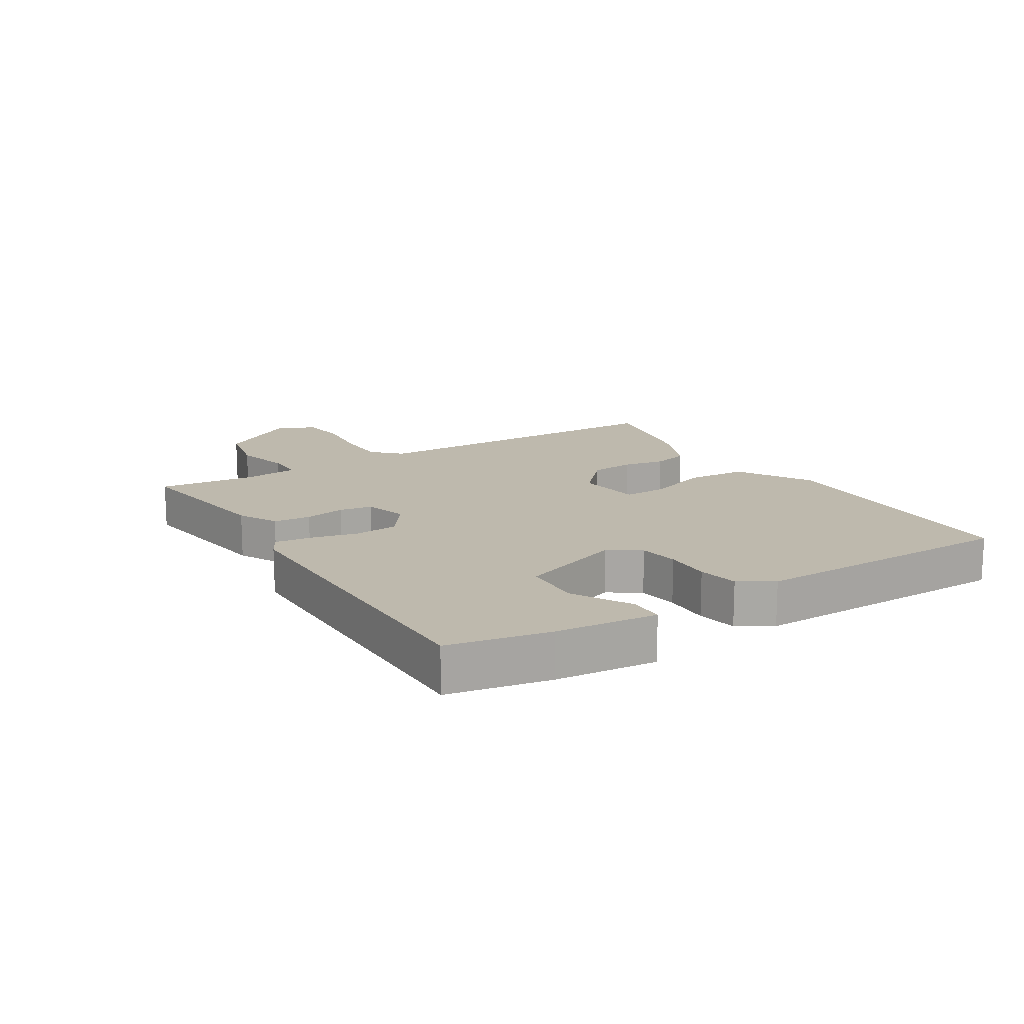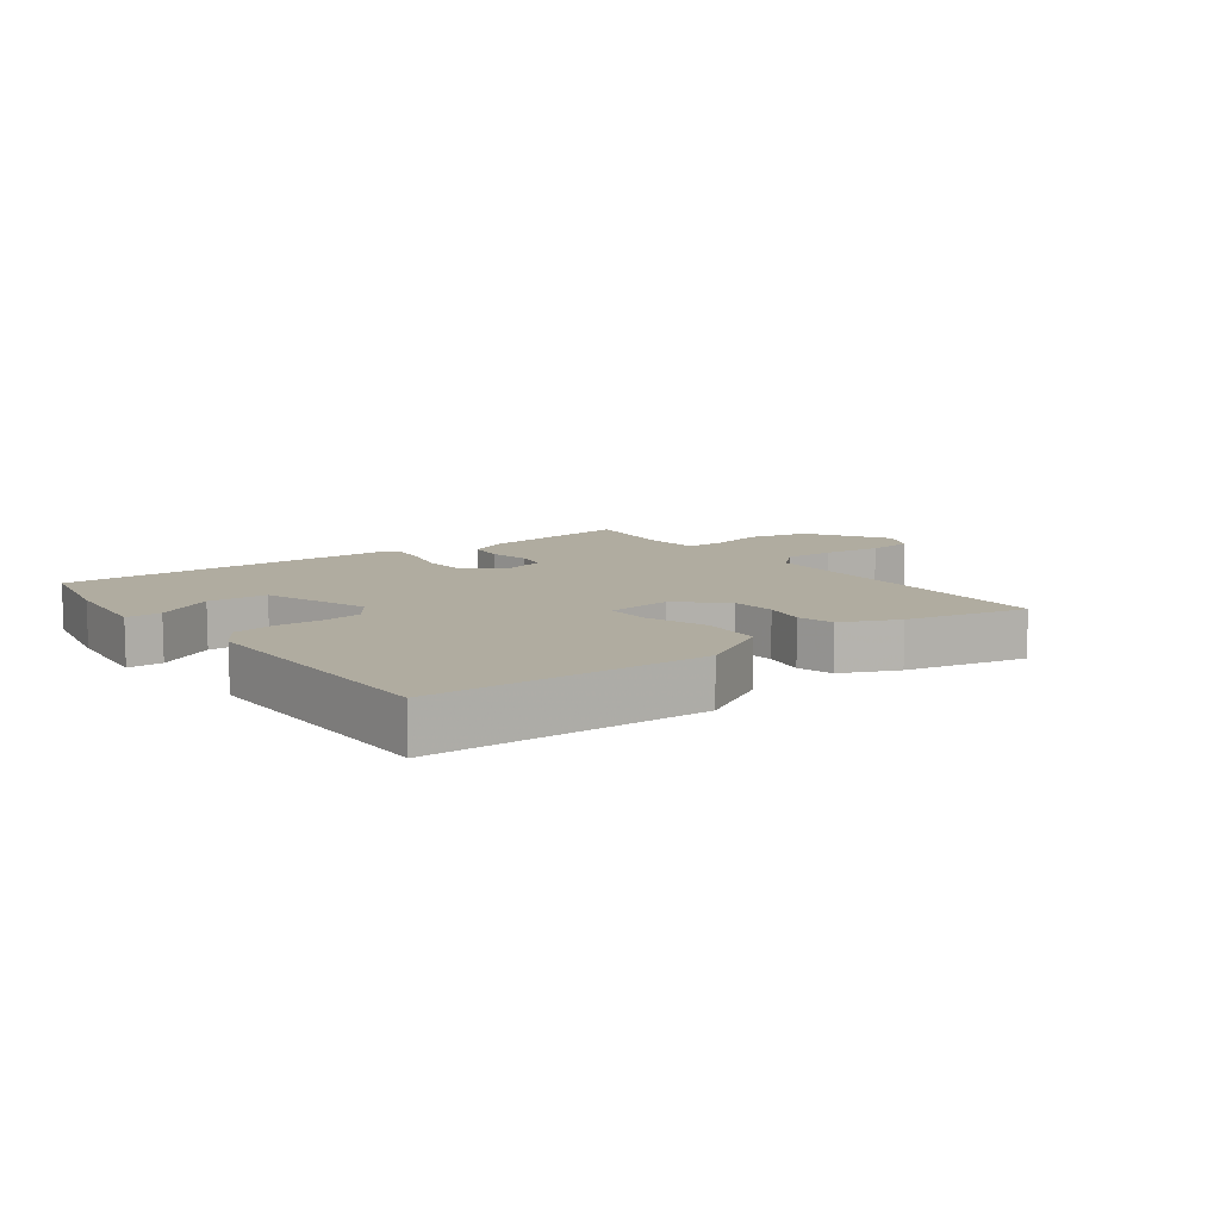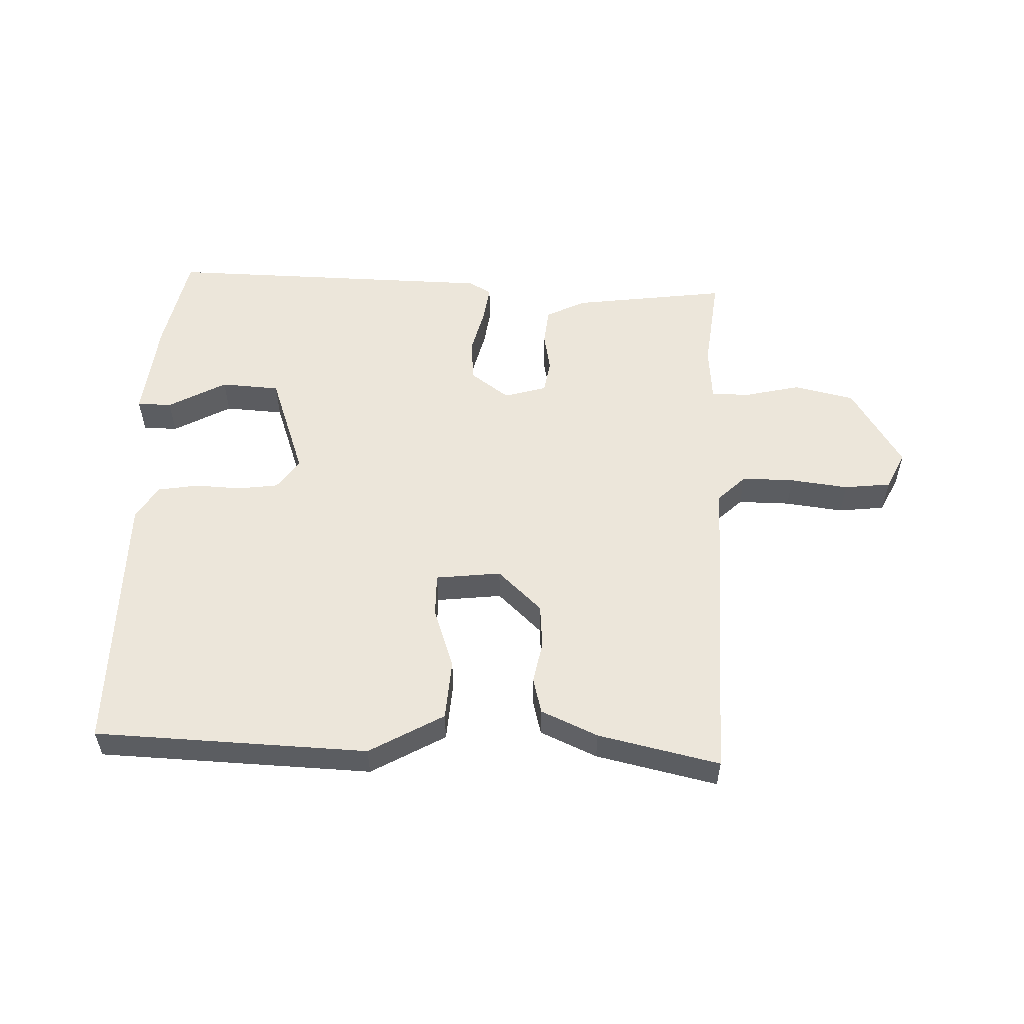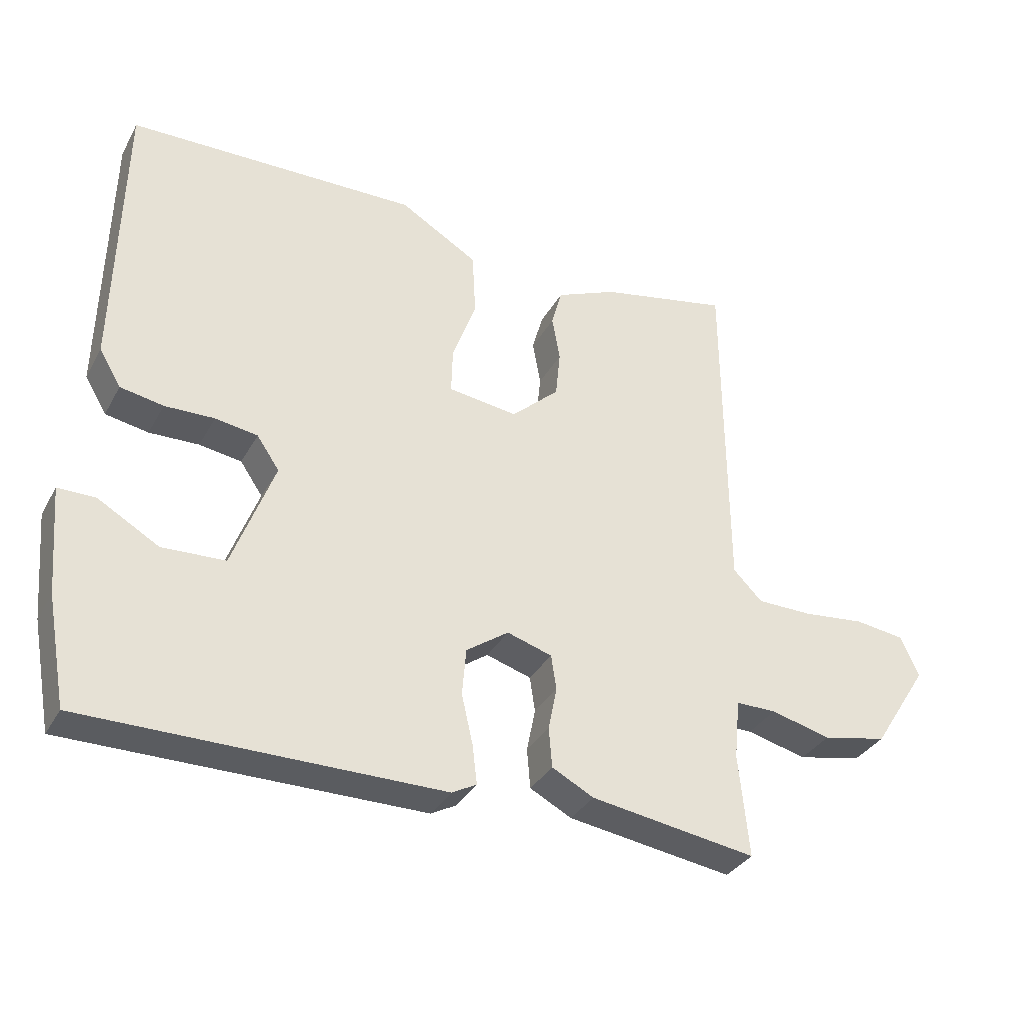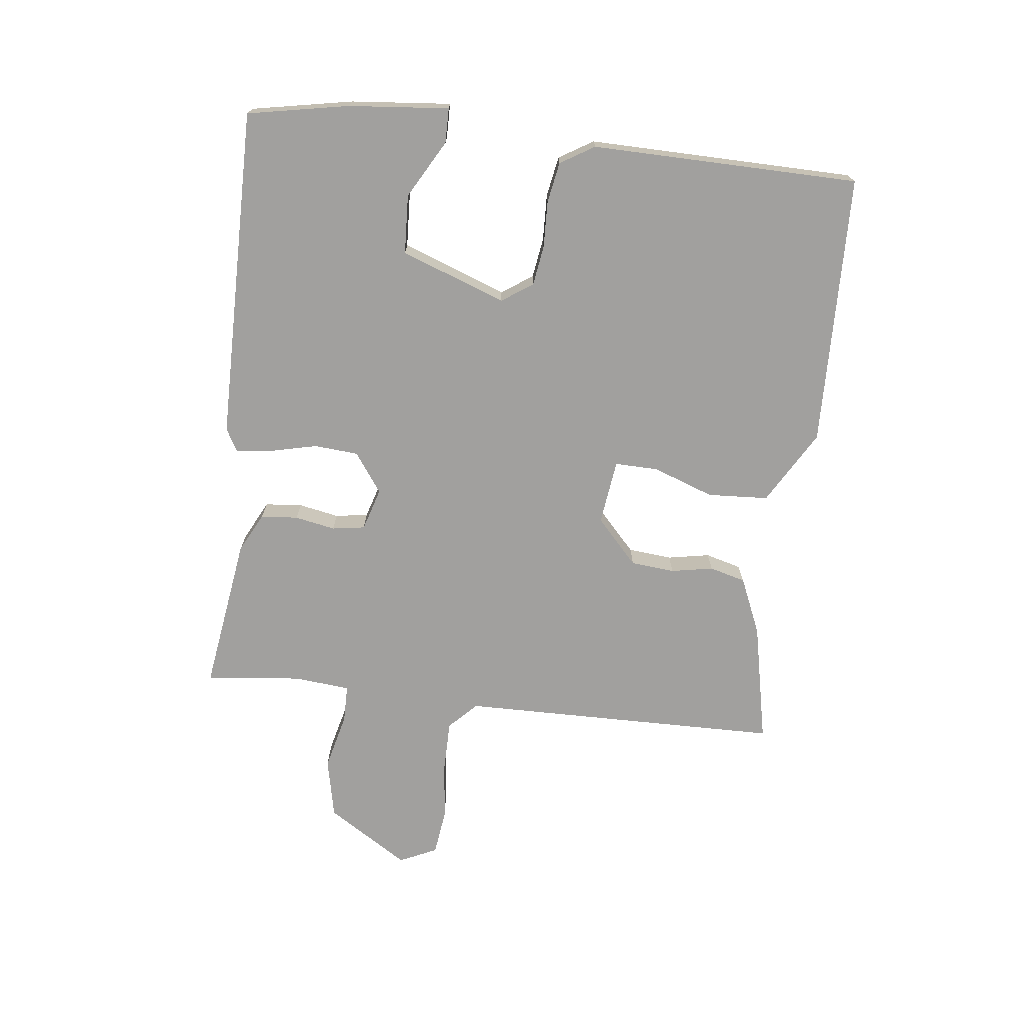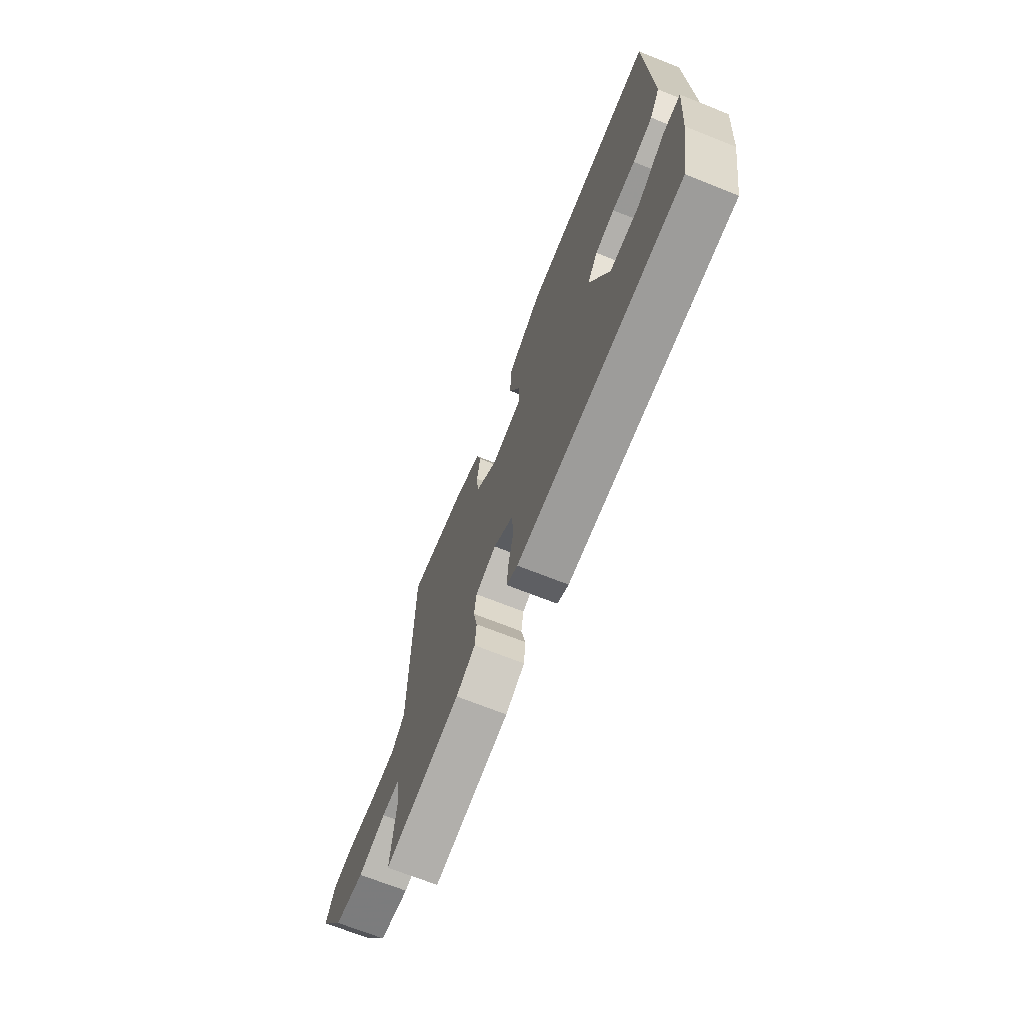
<metadata>
{"format":"obj","ext":"obj","renderer":"f3d","projection":"perspective","resolution":1024,"background":"white","views":[{"elev":15.2,"azim":-121.4,"up":"+Y"},{"elev":9.9,"azim":-35.9,"up":"+Y"},{"elev":54.5,"azim":3.1,"up":"+Y"},{"elev":-33.9,"azim":-25.3,"up":"+Z"},{"elev":-71.8,"azim":-96.3,"up":"+Y"},{"elev":-70.0,"azim":-111.7,"up":"+Z"}]}
</metadata>
<code>
v -0.5 0.07 -0.5
v -0.53 0.07 -0.337
v -0.544 0.07 -0.175
v -0.488 0.07 -0.175
v -0.396 0.07 -0.228
v -0.301 0.07 -0.224
v -0.238 0.07 -0.056
v -0.272 0.07 -0.006
v -0.336 0.07 0.004
v -0.411 0.07 0.002
v -0.476 0.07 0.014
v -0.509 0.07 0.069
v -0.5 0.07 0.5
v -0.061 0.07 0.508
v 0.057 0.07 0.438
v 0.062 0.07 0.34
v 0.026 0.07 0.242
v 0.024 0.07 0.172
v 0.129 0.07 0.158
v 0.201 0.07 0.224
v 0.208 0.07 0.295
v 0.196 0.07 0.363
v 0.212 0.07 0.421
v 0.304 0.07 0.46
v 0.5 0.07 0.5
v 0.503 0.07 -0.021
v 0.547 0.07 -0.065
v 0.631 0.07 -0.066
v 0.725 0.07 -0.056
v 0.8 0.07 -0.066
v 0.828 0.07 -0.127
v 0.744 0.07 -0.258
v 0.646 0.07 -0.278
v 0.555 0.07 -0.255
v 0.494 0.07 -0.255
v 0.485 0.07 -0.345
v 0.5 0.07 -0.5
v 0.25 0.07 -0.462
v 0.187 0.07 -0.429
v 0.182 0.07 -0.369
v 0.195 0.07 -0.304
v 0.187 0.07 -0.251
v 0.119 0.07 -0.23
v 0.055 0.07 -0.275
v 0.049 0.07 -0.346
v 0.066 0.07 -0.421
v 0.073 0.07 -0.48
v 0.036 0.07 -0.5
v -0.5 0 -0.5
v -0.53 0 -0.337
v -0.544 0 -0.175
v -0.488 0 -0.175
v -0.396 0 -0.228
v -0.301 0 -0.224
v -0.238 0 -0.056
v -0.272 0 -0.006
v -0.336 0 0.004
v -0.411 0 0.002
v -0.476 0 0.014
v -0.509 0 0.069
v -0.5 0 0.5
v -0.061 0 0.508
v 0.057 0 0.438
v 0.062 0 0.34
v 0.026 0 0.242
v 0.024 0 0.172
v 0.129 0 0.158
v 0.201 0 0.224
v 0.208 0 0.295
v 0.196 0 0.363
v 0.212 0 0.421
v 0.304 0 0.46
v 0.5 0 0.5
v 0.503 0 -0.021
v 0.547 0 -0.065
v 0.631 0 -0.066
v 0.725 0 -0.056
v 0.8 0 -0.066
v 0.828 0 -0.127
v 0.744 0 -0.258
v 0.646 0 -0.278
v 0.555 0 -0.255
v 0.494 0 -0.255
v 0.485 0 -0.345
v 0.5 0 -0.5
v 0.25 0 -0.462
v 0.187 0 -0.429
v 0.182 0 -0.369
v 0.195 0 -0.304
v 0.187 0 -0.251
v 0.119 0 -0.23
v 0.055 0 -0.275
v 0.049 0 -0.346
v 0.066 0 -0.421
v 0.073 0 -0.48
v 0.036 0 -0.5
f 48 1 2
f 47 48 2
f 46 47 2
f 45 46 2
f 44 45 2
f 43 44 2
f 39 40 41
f 38 39 41
f 37 38 41
f 36 37 41
f 35 36 41 42
f 34 35 42 43
f 32 33 34
f 31 32 34
f 30 31 34
f 29 30 34
f 28 29 34
f 27 28 34 43
f 24 25 26
f 23 24 26
f 22 23 26
f 21 22 26
f 20 21 26
f 26 27 43
f 20 26 43
f 19 20 43
f 15 16 17
f 14 15 17
f 13 14 17
f 12 13 17
f 11 12 17
f 10 11 17
f 9 10 17
f 8 9 17 18
f 18 19 43
f 8 18 43
f 7 8 43
f 2 3 4 5
f 2 5 6
f 43 2 6
f 6 7 43
f 50 49 96
f 50 96 95
f 50 95 94
f 50 94 93
f 50 93 92
f 50 92 91
f 89 88 87
f 89 87 86
f 89 86 85
f 89 85 84
f 90 89 84 83
f 91 90 83 82
f 82 81 80
f 82 80 79
f 82 79 78
f 82 78 77
f 82 77 76
f 91 82 76 75
f 74 73 72
f 74 72 71
f 74 71 70
f 74 70 69
f 74 69 68
f 91 75 74
f 91 74 68
f 91 68 67
f 65 64 63
f 65 63 62
f 65 62 61
f 65 61 60
f 65 60 59
f 65 59 58
f 65 58 57
f 66 65 57 56
f 91 67 66
f 91 66 56
f 91 56 55
f 53 52 51 50
f 54 53 50
f 54 50 91
f 91 55 54
f 1 49 50 2
f 2 50 51 3
f 3 51 52 4
f 4 52 53 5
f 5 53 54 6
f 6 54 55 7
f 7 55 56 8
f 8 56 57 9
f 9 57 58 10
f 10 58 59 11
f 11 59 60 12
f 12 60 61 13
f 13 61 62 14
f 14 62 63 15
f 15 63 64 16
f 16 64 65 17
f 17 65 66 18
f 18 66 67 19
f 19 67 68 20
f 20 68 69 21
f 21 69 70 22
f 22 70 71 23
f 23 71 72 24
f 24 72 73 25
f 25 73 74 26
f 26 74 75 27
f 27 75 76 28
f 28 76 77 29
f 29 77 78 30
f 30 78 79 31
f 31 79 80 32
f 32 80 81 33
f 33 81 82 34
f 34 82 83 35
f 35 83 84 36
f 36 84 85 37
f 37 85 86 38
f 38 86 87 39
f 39 87 88 40
f 40 88 89 41
f 41 89 90 42
f 42 90 91 43
f 43 91 92 44
f 44 92 93 45
f 45 93 94 46
f 46 94 95 47
f 47 95 96 48
f 48 96 49 1

</code>
